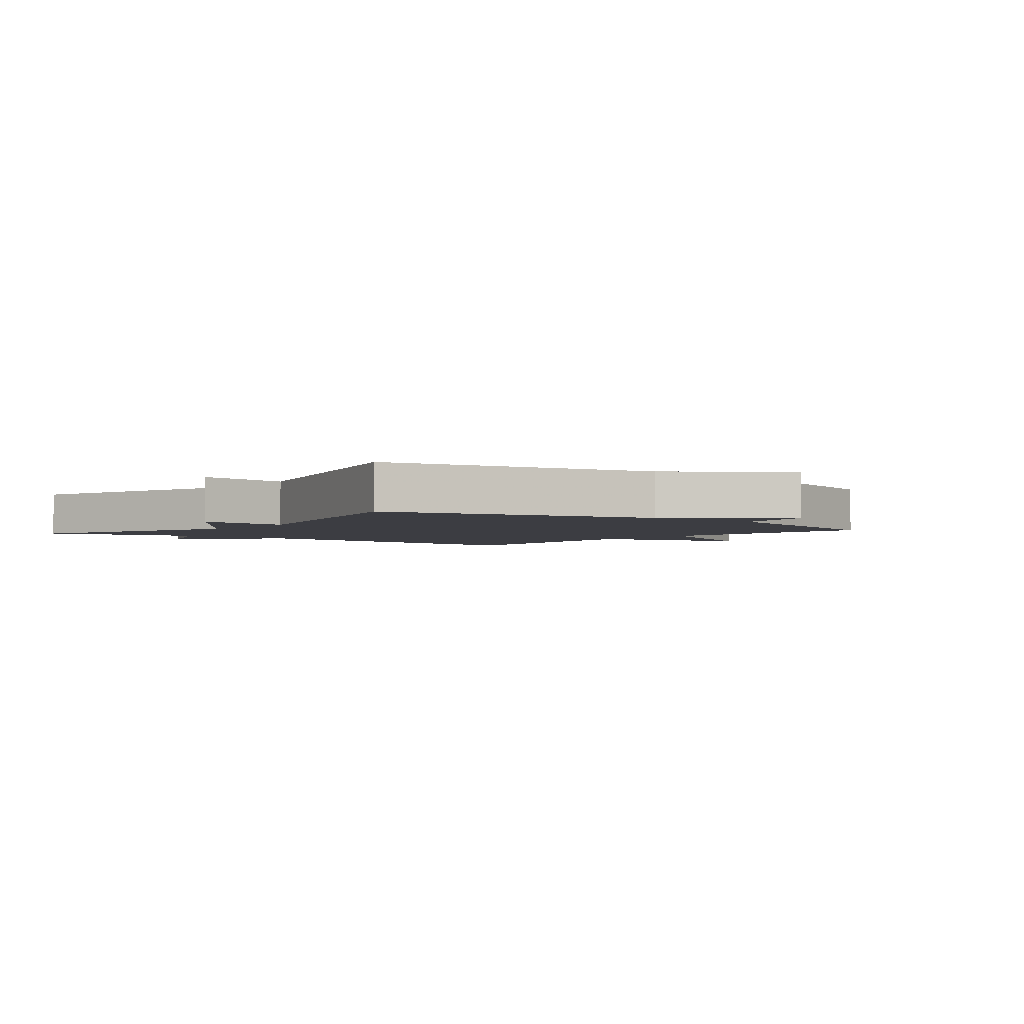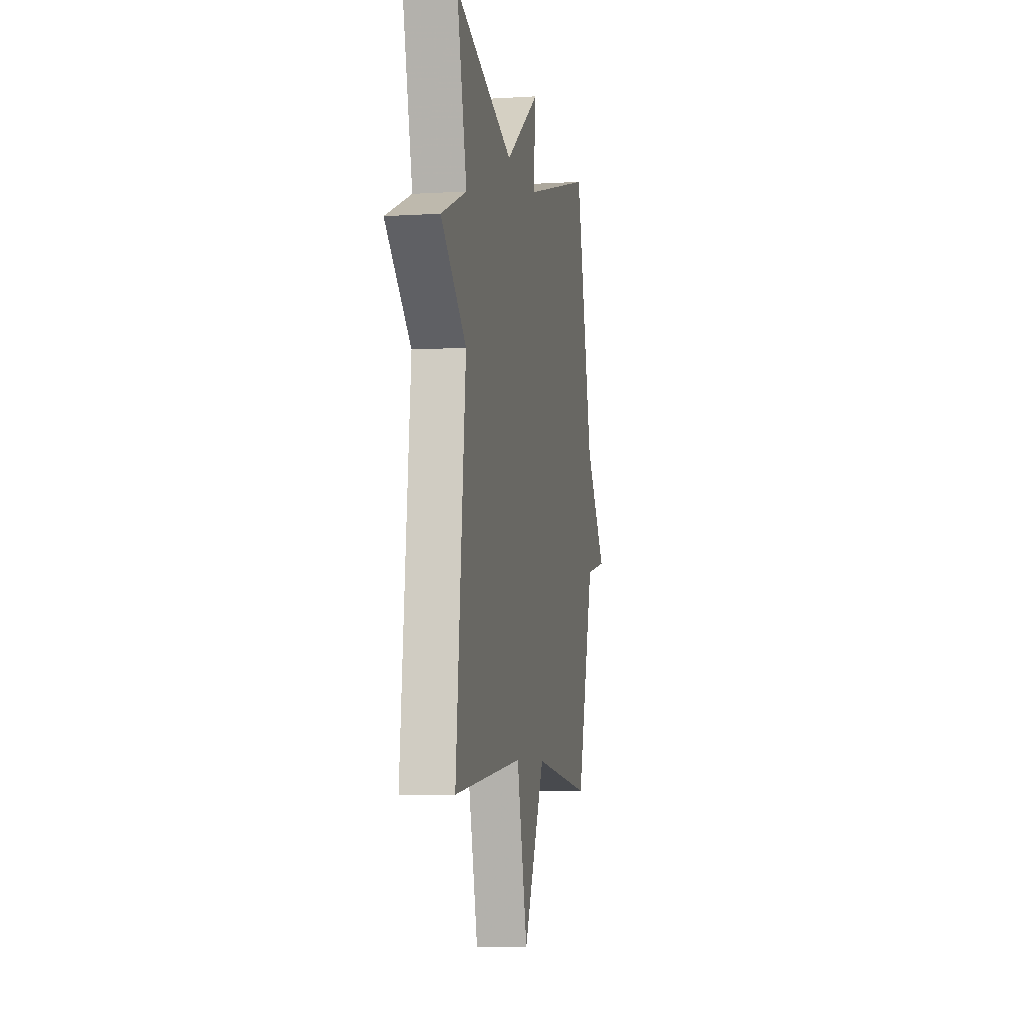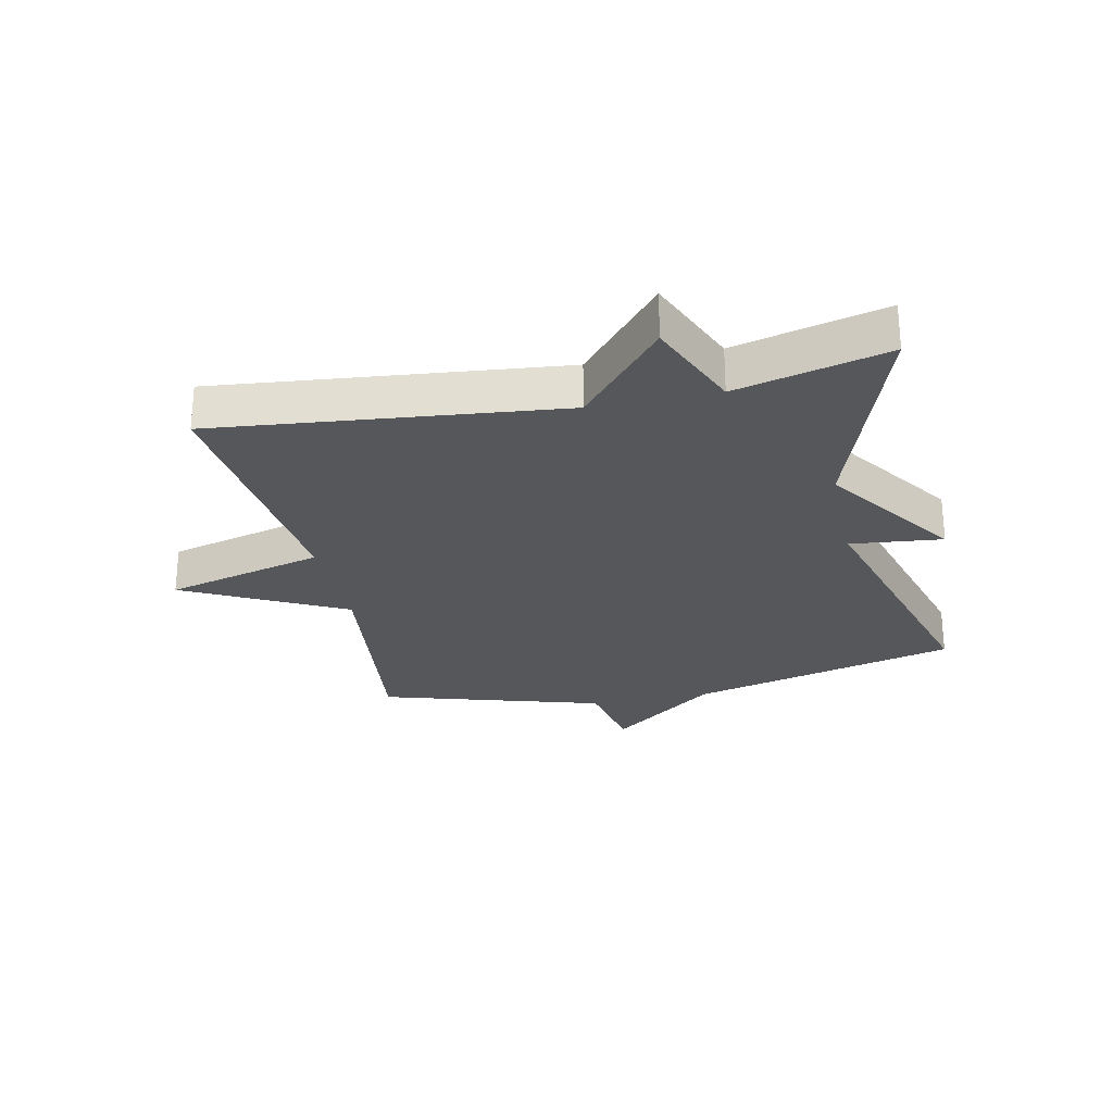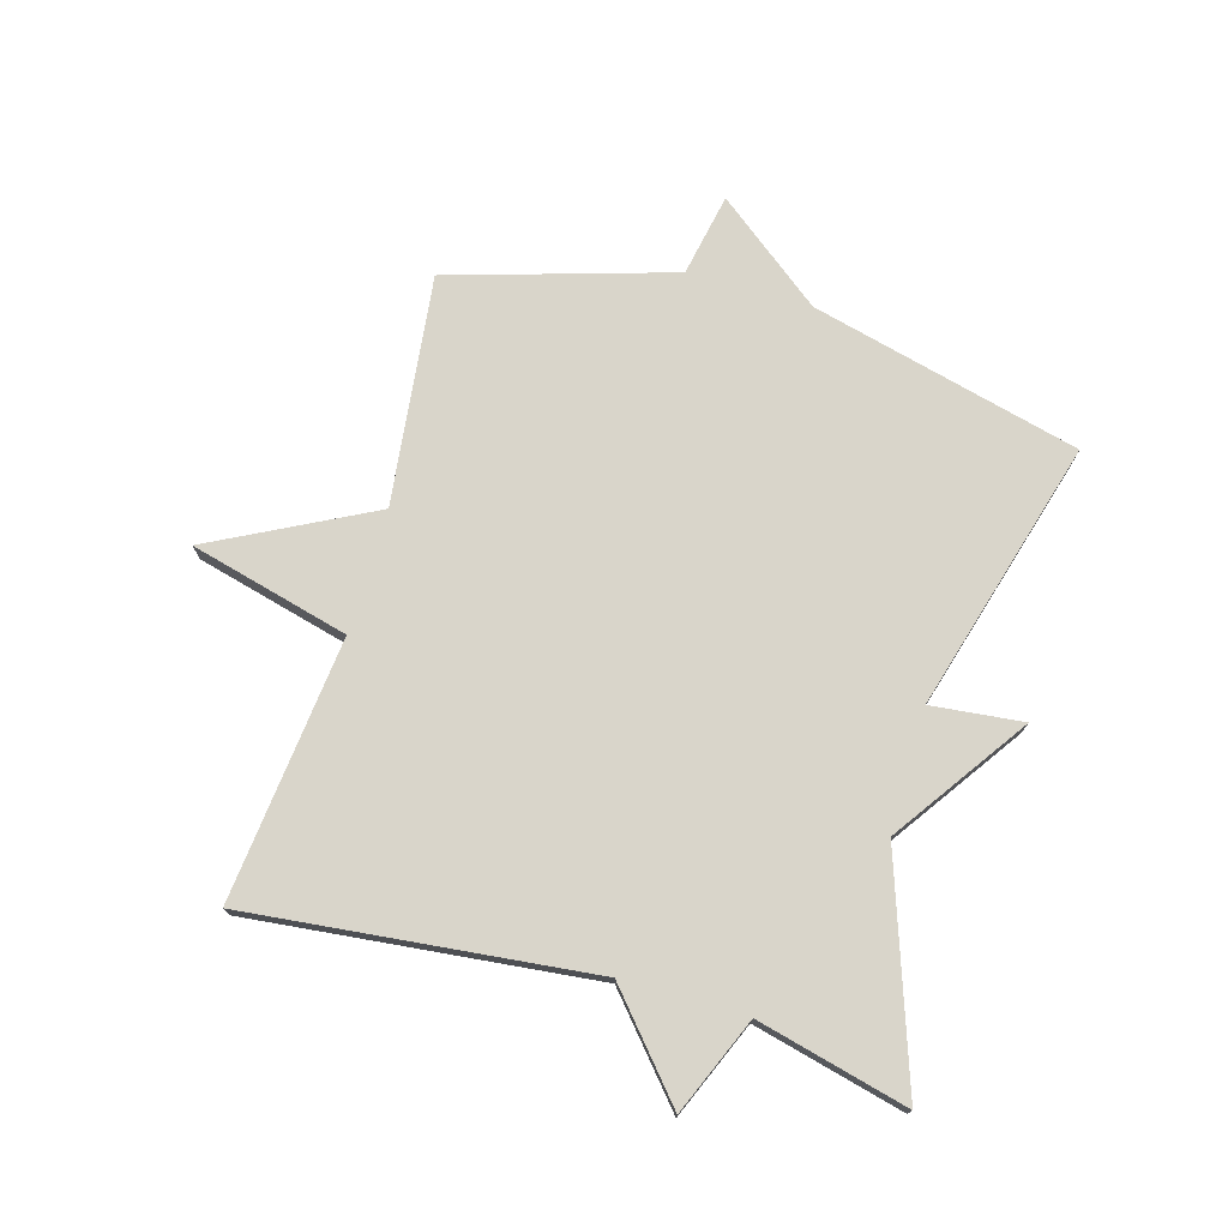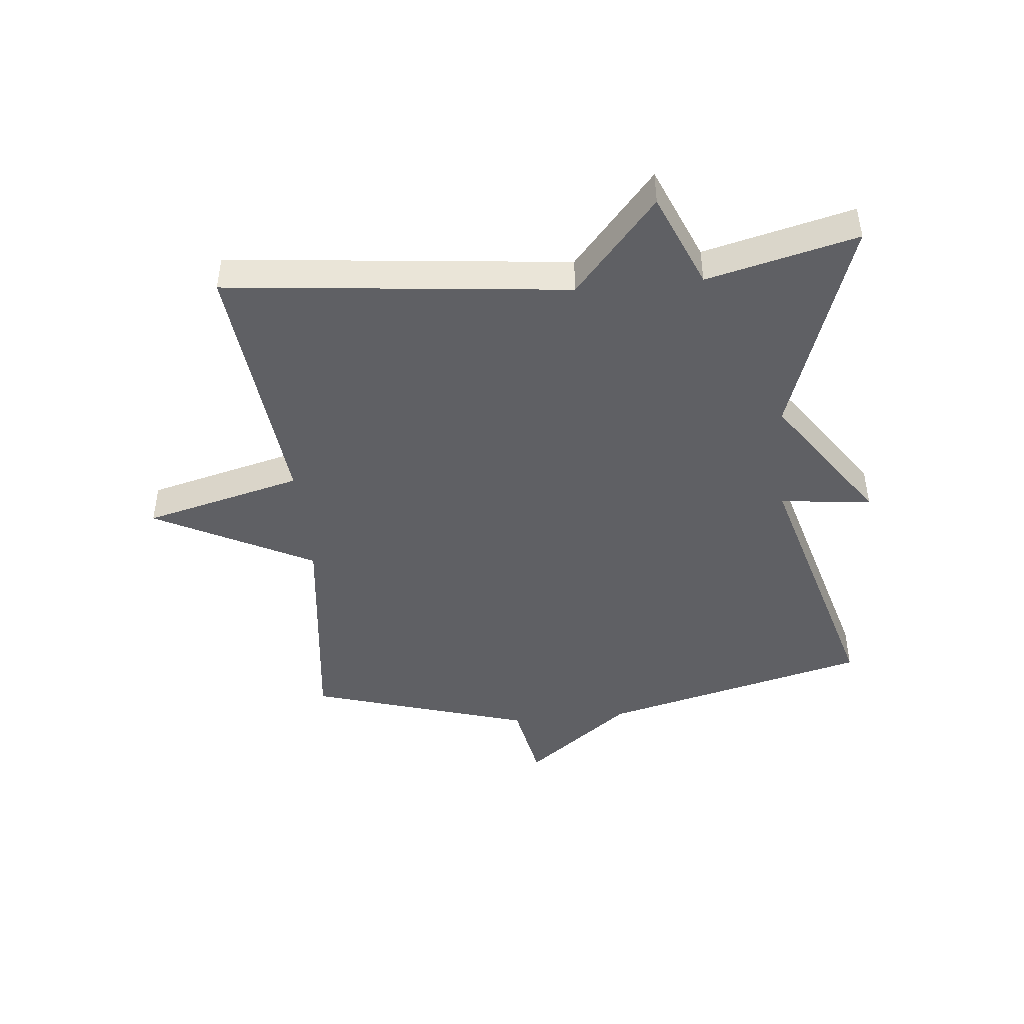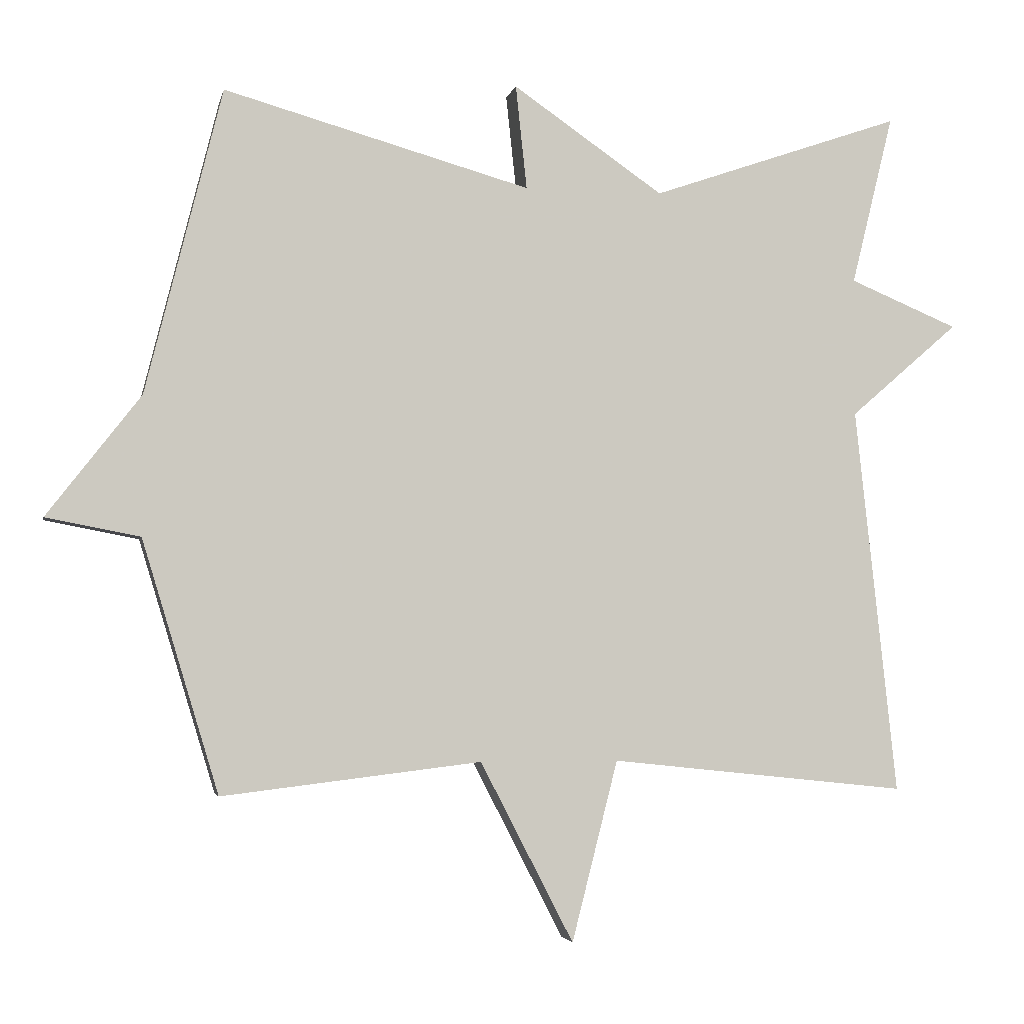
<metadata>
{"format":"obj","ext":"obj","renderer":"f3d","projection":"perspective","resolution":1024,"background":"white","views":[{"elev":-2.9,"azim":51.0,"up":"+Y"},{"elev":-6.3,"azim":-79.7,"up":"+Z"},{"elev":-26.5,"azim":-77.7,"up":"+Y"},{"elev":74.5,"azim":-73.8,"up":"+Y"},{"elev":-44.9,"azim":-84.3,"up":"+Y"},{"elev":-3.5,"azim":168.3,"up":"+Z"}]}
</metadata>
<code>
v -0.5 0.07 0.5
v -0.14 0.07 0.376
v 0.076 0.07 0.525
v 0.06 0.07 0.376
v 0.5 0.07 0.5
v 0.61 0.07 0.062
v 0.745 0.07 -0.112
v 0.61 0.07 -0.138
v 0.5 0.07 -0.5
v 0.127 0.07 -0.455
v -0.007 0.07 -0.714
v -0.073 0.07 -0.455
v -0.5 0.07 -0.5
v -0.44 0.07 0.056
v -0.596 0.07 0.191
v -0.44 0.07 0.256
v -0.5 0 0.5
v -0.14 0 0.376
v 0.076 0 0.525
v 0.06 0 0.376
v 0.5 0 0.5
v 0.61 0 0.062
v 0.745 0 -0.112
v 0.61 0 -0.138
v 0.5 0 -0.5
v 0.127 0 -0.455
v -0.007 0 -0.714
v -0.073 0 -0.455
v -0.5 0 -0.5
v -0.44 0 0.056
v -0.596 0 0.191
v -0.44 0 0.256
f 14 15 16
f 12 13 14
f 12 14 16
f 10 11 12
f 16 1 2
f 12 16 2
f 10 12 2
f 8 9 10 2
f 6 7 8 2
f 4 5 6
f 2 3 4
f 2 4 6
f 32 31 30
f 30 29 28
f 32 30 28
f 28 27 26
f 18 17 32
f 18 32 28
f 18 28 26
f 18 26 25 24
f 18 24 23 22
f 22 21 20
f 20 19 18
f 22 20 18
f 1 17 18 2
f 2 18 19 3
f 3 19 20 4
f 4 20 21 5
f 5 21 22 6
f 6 22 23 7
f 7 23 24 8
f 8 24 25 9
f 9 25 26 10
f 10 26 27 11
f 11 27 28 12
f 12 28 29 13
f 13 29 30 14
f 14 30 31 15
f 15 31 32 16
f 16 32 17 1

</code>
